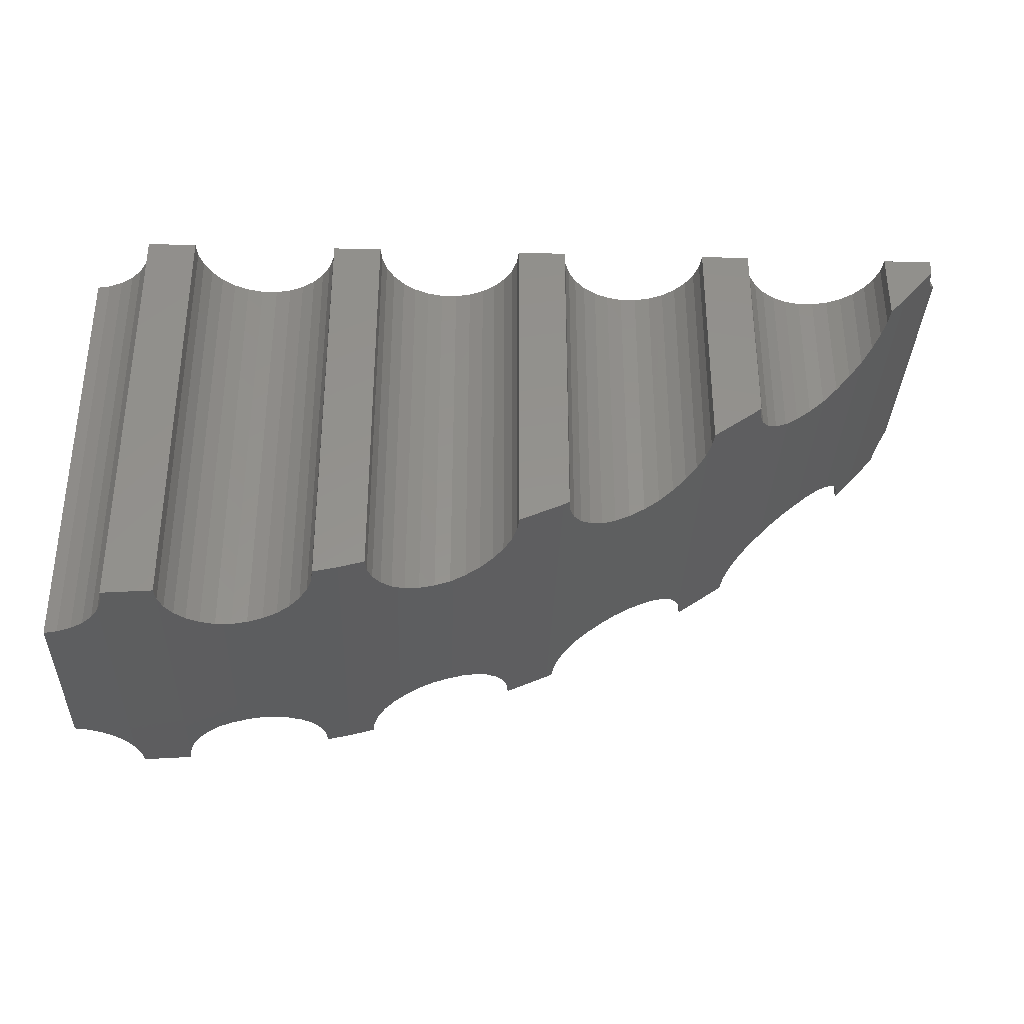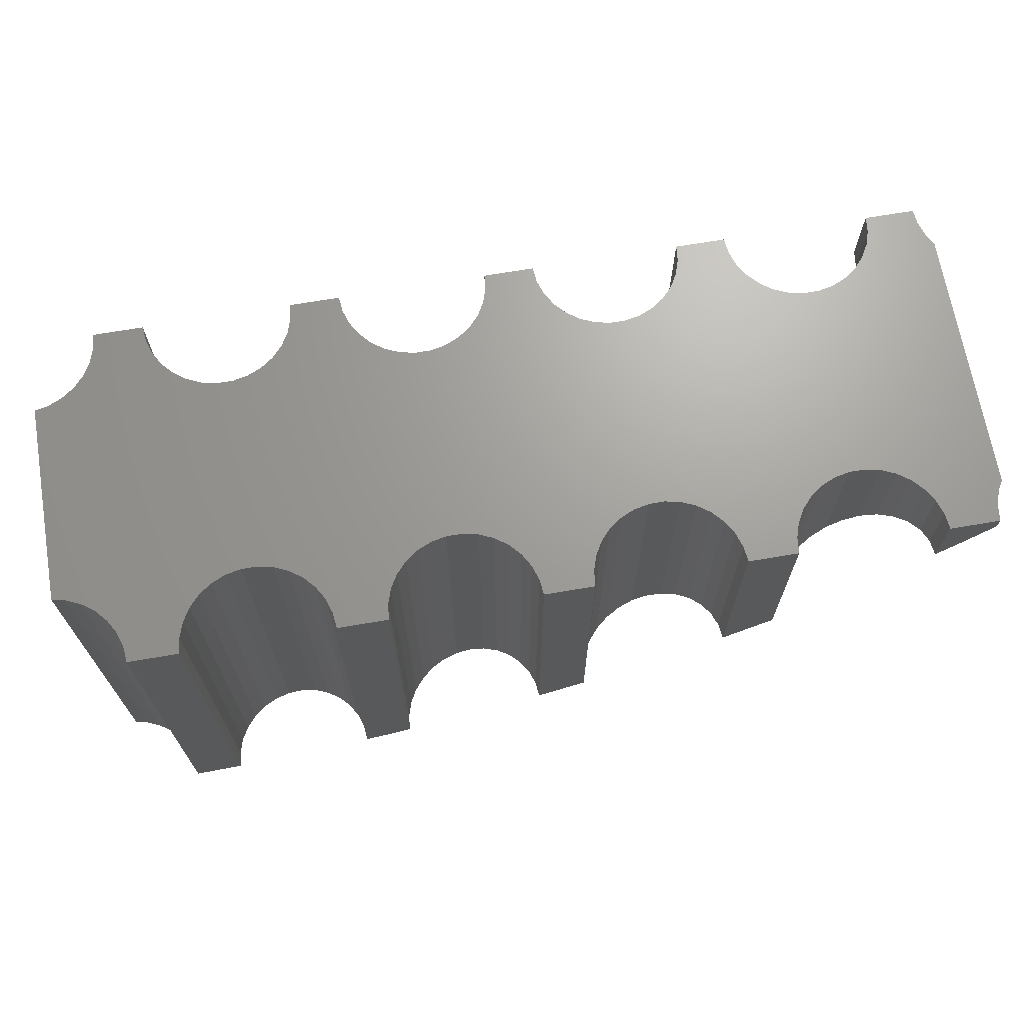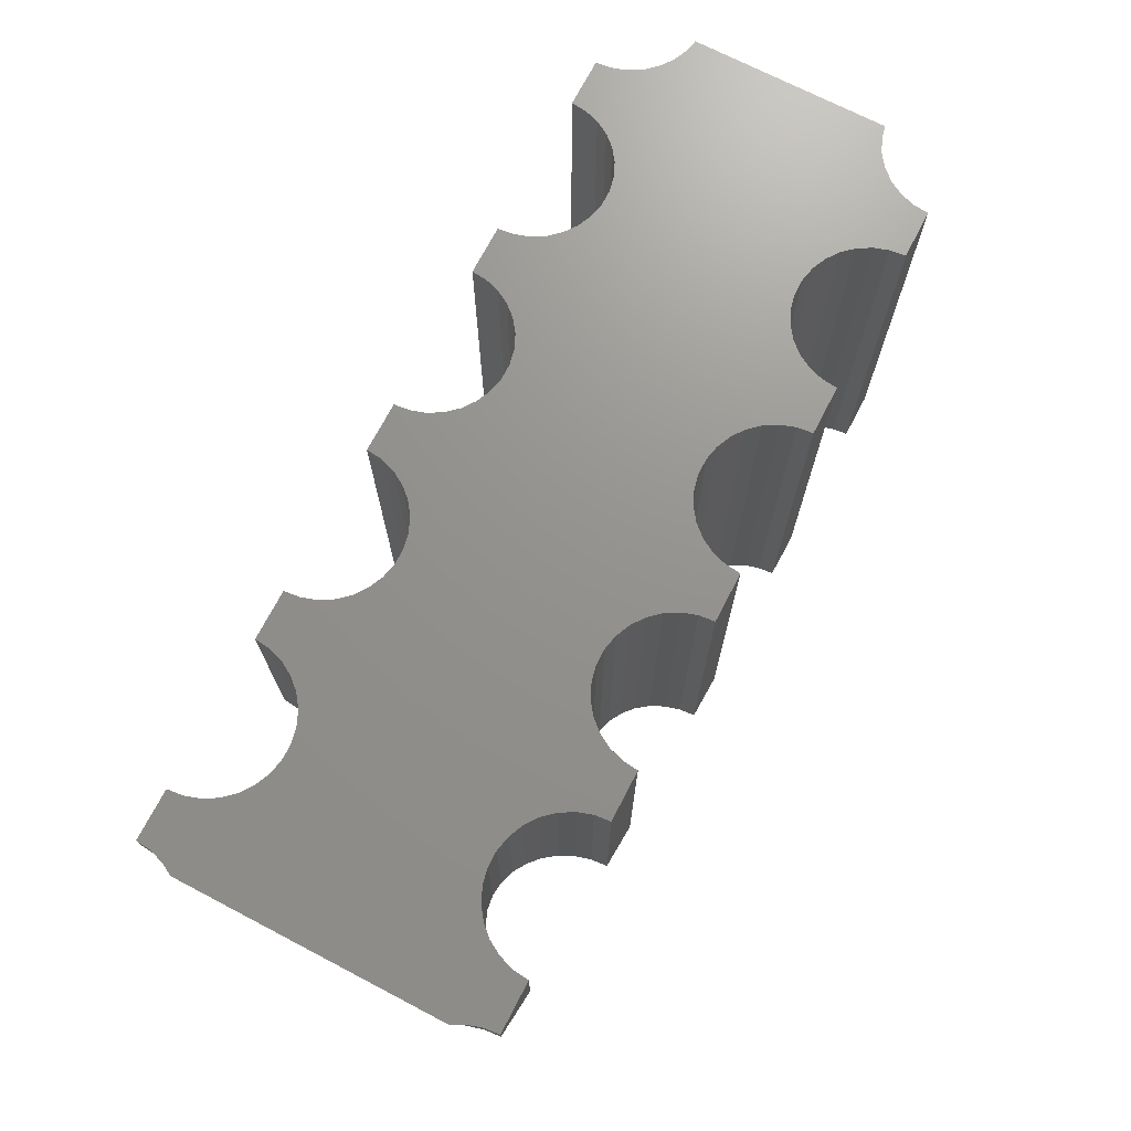
<metadata>
{"format":"stl","ext":"stl","renderer":"f3d","projection":"perspective","resolution":1024,"background":"white","views":[{"elev":-34.1,"azim":178.0,"up":"+Z"},{"elev":68.6,"azim":170.3,"up":"+Z"},{"elev":71.5,"azim":-62.5,"up":"+Z"}]}
</metadata>
<code>
# stl→obj: 338 verts, 672 faces
v -2.635 55.58 88.9
v 0 14.83 88.9
v 0 55.02 88.9
v -2.635 14.27 88.9
v -5.5 56.86 88.9
v -5.5 12.99 88.9
v -30.5 56.86 88.9
v -8.037 58.7 88.9
v -27.96 58.7 88.9
v -10.14 61.03 88.9
v -30.5 12.99 88.9
v -25.86 61.03 88.9
v -11.7 63.75 88.9
v -24.3 63.75 88.9
v -12.67 66.73 88.9
v -8.037 11.15 88.9
v -23.33 66.73 88.9
v -13 69.85 88.9
v -23 69.85 88.9
v -13 0 88.9
v -23.33 3.119 88.9
v -23 0 88.9
v -25.86 8.817 88.9
v -10.14 8.817 88.9
v -27.96 11.15 88.9
v -12.67 3.119 88.9
v -11.7 6.101 88.9
v -24.3 6.101 88.9
v -33.36 55.58 88.9
v -33.36 14.27 88.9
v -36.43 54.93 88.9
v -36.43 14.92 88.9
v -39.57 54.93 88.9
v -39.57 14.92 88.9
v -42.64 55.58 88.9
v -42.64 14.27 88.9
v -45.5 56.86 88.9
v -45.5 12.99 88.9
v -70.5 56.86 88.9
v -48.04 58.7 88.9
v -67.96 58.7 88.9
v -50.14 61.03 88.9
v -70.5 12.99 88.9
v -65.86 61.03 88.9
v -51.7 63.75 88.9
v -64.3 63.75 88.9
v -52.67 66.73 88.9
v -48.04 11.15 88.9
v -63.33 66.73 88.9
v -53 69.85 88.9
v -63 69.85 88.9
v -53 0 88.9
v -63.33 3.119 88.9
v -63 0 88.9
v -65.86 8.817 88.9
v -50.14 8.817 88.9
v -67.96 11.15 88.9
v -52.67 3.119 88.9
v -51.7 6.101 88.9
v -64.3 6.101 88.9
v -73.36 55.58 88.9
v -73.36 14.27 88.9
v -76.43 54.93 88.9
v -76.43 14.92 88.9
v -79.57 54.93 88.9
v -79.57 14.92 88.9
v -82.64 55.58 88.9
v -82.64 14.27 88.9
v -85.5 56.86 88.9
v -85.5 12.99 88.9
v -110.5 56.86 88.9
v -88.04 58.7 88.9
v -108 58.7 88.9
v -90.14 61.03 88.9
v -110.5 12.99 88.9
v -105.9 61.03 88.9
v -91.7 63.75 88.9
v -104.3 63.75 88.9
v -92.67 66.73 88.9
v -88.04 11.15 88.9
v -103.3 66.73 88.9
v -93 69.85 88.9
v -103 69.85 88.9
v -93 0 88.9
v -103.3 3.119 88.9
v -103 0 88.9
v -105.9 8.817 88.9
v -90.14 8.817 88.9
v -108 11.15 88.9
v -92.67 3.119 88.9
v -91.7 6.101 88.9
v -104.3 6.101 88.9
v -113.4 55.58 88.9
v -113.4 14.27 88.9
v -116.4 54.93 88.9
v -116.4 14.92 88.9
v -119.6 54.93 88.9
v -119.6 14.92 88.9
v -122.6 55.58 88.9
v -122.6 14.27 88.9
v -125.5 56.86 88.9
v -125.5 12.99 88.9
v -150.5 56.86 88.9
v -128 58.7 88.9
v -148 58.7 88.9
v -130.1 61.03 88.9
v -150.5 12.99 88.9
v -145.9 61.03 88.9
v -131.7 63.75 88.9
v -144.3 63.75 88.9
v -132.7 66.73 88.9
v -128 11.15 88.9
v -143.3 66.73 88.9
v -133 69.85 88.9
v -143 69.85 88.9
v -133 0 88.9
v -143.3 3.119 88.9
v -143 0 88.9
v -145.9 8.817 88.9
v -130.1 8.817 88.9
v -148 11.15 88.9
v -132.7 3.119 88.9
v -131.7 6.101 88.9
v -144.3 6.101 88.9
v -153.4 55.58 88.9
v -153.4 14.27 88.9
v -156.4 54.93 88.9
v -156.4 14.92 88.9
v -159.6 54.93 88.9
v -159.6 14.92 88.9
v -162.6 55.58 88.9
v -162.6 14.27 88.9
v -165.5 56.86 88.9
v -165.5 12.99 88.9
v -185.5 61.65 88.9
v -168 58.7 88.9
v -170.1 61.03 88.9
v -185.5 8.201 88.9
v -171.7 63.75 88.9
v -168 11.15 88.9
v -184.3 63.75 88.9
v -172.7 66.73 88.9
v -170.1 8.817 88.9
v -183.3 66.73 88.9
v -173 69.85 88.9
v -171.7 6.101 88.9
v -183 69.85 88.9
v -173 0 88.9
v -183.3 3.119 88.9
v -183 0 88.9
v -184.3 6.101 88.9
v -172.7 3.119 88.9
v 0 55.02 0
v 0 14.83 0
v -183 69.85 85.82
v -176.4 69.85 78.21
v -173 69.85 74.6
v -143 69.85 47.76
v -141.9 69.85 46.86
v -133 69.85 40.63
v -103 69.85 23.46
v -101.8 69.85 22.86
v -93 69.85 18.96
v -63 69.85 8.559
v -57.86 69.85 7.136
v -53 69.85 6.045
v -23 69.85 1.122
v -13 69.85 0.3839
v -143 0 47.76
v -141.9 0 46.86
v -133 0 40.63
v -183 0 85.82
v -176.4 0 78.21
v -173 0 74.6
v -103 0 23.46
v -101.8 0 22.86
v -93 0 18.96
v -63 0 8.559
v -57.86 0 7.136
v -53 0 6.045
v -23 0 1.122
v -13 0 0.3839
v -2.635 14.27 0.06469
v -2.635 55.58 0.06469
v -5.5 12.99 0.135
v -5.5 56.86 0.135
v -8.037 11.15 0.1973
v -8.037 58.7 0.1973
v -10.14 8.817 0.2488
v -10.14 61.03 0.2488
v -11.68 6.134 0.2868
v -11.68 63.72 0.2868
v -172.7 66.73 74.25
v -171.7 63.75 73.24
v -170.1 61.03 71.59
v -168.4 10.77 69.75
v -168.4 59.08 69.75
v -170.1 8.817 71.59
v -171.7 6.101 73.24
v -172.7 3.119 74.25
v -91.13 7.1 18.13
v -91.7 6.101 18.38
v -91.13 62.75 18.13
v -92.67 3.119 18.81
v -91.7 63.75 18.38
v -92.67 66.73 18.81
v -184.3 63.75 87.35
v -184.3 6.101 87.35
v -184.1 64.44 87.06
v -184.1 5.413 87.06
v -48.04 11.15 4.931
v -46.46 57.55 4.575
v -46.46 12.3 4.575
v -48.04 58.7 4.931
v -50.14 8.817 5.402
v -50.14 61.03 5.402
v -51.7 6.101 5.754
v -52.67 3.119 5.971
v -51.7 63.75 5.754
v -52.67 66.73 5.971
v -122.6 14.27 34.01
v -122.4 55.54 33.88
v -122.4 14.31 33.88
v -122.6 55.58 34.01
v -125.5 12.99 35.83
v -125.5 56.86 35.83
v -128 11.15 37.43
v -128 58.7 37.43
v -130.1 8.817 38.76
v -130.1 61.03 38.76
v -131.7 6.101 39.76
v -131.7 63.75 39.76
v -132.3 4.279 40.13
v -132.3 65.57 40.13
v -113.4 14.27 28.75
v -112.3 56.08 28.12
v -112.3 13.77 28.12
v -113.4 55.58 28.75
v -116.4 14.92 30.49
v -116.4 54.93 30.49
v -119.6 14.92 32.26
v -119.6 54.93 32.26
v -24.3 6.101 1.265
v -23.34 66.69 1.147
v -23.34 3.157 1.147
v -24.3 63.75 1.265
v -25.86 8.817 1.458
v -25.86 61.03 1.458
v -27.96 11.15 1.717
v -27.96 58.7 1.717
v -30.5 12.99 2.03
v -30.5 56.86 2.03
v -33.36 14.27 2.383
v -33.36 55.58 2.383
v -34.94 14.6 2.577
v -34.94 55.25 2.577
v -103.3 3.119 23.63
v -104.3 6.101 24.11
v -103.3 66.73 23.63
v -104.3 63.75 24.11
v -105.9 8.817 24.9
v -105.9 61.03 24.9
v -108 11.15 25.96
v -108 58.7 25.96
v -110.5 12.99 27.24
v -110.5 56.86 27.24
v -132.7 3.119 40.4
v -132.7 66.73 40.4
v -153.4 14.27 56.04
v -151.1 56.61 54.05
v -151.1 13.24 54.05
v -153.4 55.58 56.04
v -156.4 14.92 58.68
v -156.4 54.93 58.68
v -159.6 14.92 61.39
v -159.6 54.93 61.39
v -159.9 14.84 61.69
v -159.9 55.01 61.69
v -63.33 3.119 8.65
v -64.3 6.101 8.918
v -65.86 8.817 9.352
v -63.33 66.73 8.65
v -64.3 63.75 8.918
v -65.86 61.03 9.352
v -67.96 11.15 9.932
v -67.96 58.7 9.932
v -69.12 11.99 10.25
v -69.12 57.86 10.25
v -70.5 12.99 10.71
v -70.5 56.86 10.71
v -73.36 14.27 11.65
v -73.36 55.58 11.65
v -76.43 14.92 12.67
v -76.43 54.93 12.67
v -79.57 14.92 13.7
v -79.57 54.93 13.7
v -80.22 14.78 13.92
v -80.22 55.07 13.92
v -36.43 14.92 2.836
v -36.43 54.93 2.836
v -39.57 14.92 3.38
v -39.57 54.93 3.38
v -42.64 14.27 3.913
v -42.64 55.58 3.913
v -45.5 12.99 4.41
v -45.5 56.86 4.41
v -11.7 6.101 0.2882
v -12.67 3.119 0.3597
v -23.33 3.119 1.146
v -11.7 63.75 0.2882
v -12.67 66.73 0.3597
v -23.33 66.73 1.146
v -183.3 66.73 86.2
v -183.3 3.119 86.2
v -162.6 14.27 64.28
v -162.6 55.58 64.28
v -165.5 12.99 67
v -165.5 56.86 67
v -168 11.15 69.42
v -168 58.7 69.42
v -143.3 3.119 48.01
v -144.3 6.101 48.77
v -143.3 66.73 48.01
v -144.3 63.75 48.77
v -145.9 8.817 49.99
v -145.9 61.03 49.99
v -148 11.15 51.63
v -148 58.7 51.63
v -150.5 12.99 53.61
v -150.5 56.86 53.61
v -82.64 14.27 14.85
v -82.64 55.58 14.85
v -85.5 12.99 15.96
v -85.5 56.86 15.96
v -88.04 11.15 16.93
v -88.04 58.7 16.93
v -90.14 8.817 17.74
v -90.14 61.03 17.74
f 1 2 3
f 1 4 2
f 5 4 1
f 5 6 4
f 7 5 8
f 5 7 6
f 9 8 10
f 11 6 7
f 12 10 13
f 8 9 7
f 14 13 15
f 6 11 16
f 17 15 18
f 10 12 9
f 17 18 19
f 15 17 14
f 13 14 12
f 20 21 22
f 23 24 25
f 26 21 20
f 27 28 26
f 21 26 28
f 24 23 27
f 28 27 23
f 25 16 11
f 16 25 24
f 29 11 7
f 29 30 11
f 31 30 29
f 31 32 30
f 33 32 31
f 33 34 32
f 35 34 33
f 35 36 34
f 37 36 35
f 37 38 36
f 39 37 40
f 37 39 38
f 41 40 42
f 43 38 39
f 44 42 45
f 40 41 39
f 46 45 47
f 38 43 48
f 49 47 50
f 42 44 41
f 49 50 51
f 47 49 46
f 45 46 44
f 52 53 54
f 55 56 57
f 58 53 52
f 59 60 58
f 53 58 60
f 56 55 59
f 60 59 55
f 57 48 43
f 48 57 56
f 61 43 39
f 61 62 43
f 63 62 61
f 63 64 62
f 65 64 63
f 65 66 64
f 67 66 65
f 67 68 66
f 69 68 67
f 69 70 68
f 71 69 72
f 69 71 70
f 73 72 74
f 75 70 71
f 76 74 77
f 72 73 71
f 78 77 79
f 70 75 80
f 81 79 82
f 74 76 73
f 81 82 83
f 79 81 78
f 77 78 76
f 84 85 86
f 87 88 89
f 90 85 84
f 91 92 90
f 85 90 92
f 88 87 91
f 92 91 87
f 89 80 75
f 80 89 88
f 93 75 71
f 93 94 75
f 95 94 93
f 95 96 94
f 97 96 95
f 97 98 96
f 99 98 97
f 99 100 98
f 101 100 99
f 101 102 100
f 103 101 104
f 101 103 102
f 105 104 106
f 107 102 103
f 108 106 109
f 104 105 103
f 110 109 111
f 102 107 112
f 113 111 114
f 106 108 105
f 113 114 115
f 111 113 110
f 109 110 108
f 116 117 118
f 119 120 121
f 122 117 116
f 123 124 122
f 117 122 124
f 120 119 123
f 124 123 119
f 121 112 107
f 112 121 120
f 125 107 103
f 125 126 107
f 127 126 125
f 127 128 126
f 129 128 127
f 129 130 128
f 131 130 129
f 131 132 130
f 133 132 131
f 133 134 132
f 135 133 136
f 133 135 134
f 135 136 137
f 138 134 135
f 135 137 139
f 134 138 140
f 141 139 142
f 140 138 143
f 144 142 145
f 143 138 146
f 144 145 147
f 142 144 141
f 139 141 135
f 148 149 150
f 151 146 138
f 152 149 148
f 146 151 152
f 149 152 151
f 2 153 3
f 153 2 154
f 145 155 147
f 145 156 155
f 156 145 157
f 114 158 115
f 114 159 158
f 159 114 160
f 82 161 83
f 82 162 161
f 162 82 163
f 50 164 51
f 50 165 164
f 165 50 166
f 18 167 19
f 167 18 168
f 169 116 118
f 170 116 169
f 116 170 171
f 172 148 150
f 173 148 172
f 148 173 174
f 175 84 86
f 176 84 175
f 84 176 177
f 178 52 54
f 179 52 178
f 52 179 180
f 181 20 22
f 20 181 182
f 183 153 154
f 183 184 153
f 185 184 183
f 185 186 184
f 187 186 185
f 187 188 186
f 189 188 187
f 189 190 188
f 191 190 189
f 190 191 192
f 193 156 157
f 194 156 193
f 195 156 194
f 196 195 197
f 198 195 196
f 195 198 156
f 173 198 199
f 173 199 200
f 173 200 174
f 198 173 156
f 176 201 202
f 201 176 203
f 176 202 204
f 162 203 176
f 176 204 177
f 203 162 205
f 205 162 206
f 206 162 163
f 207 138 135
f 208 207 209
f 207 208 138
f 208 209 210
f 211 212 213
f 211 214 212
f 215 214 211
f 215 216 214
f 179 215 217
f 215 179 216
f 179 217 218
f 165 216 179
f 179 218 180
f 216 165 219
f 219 165 220
f 220 165 166
f 221 222 223
f 221 224 222
f 225 224 221
f 225 226 224
f 227 226 225
f 227 228 226
f 229 228 227
f 229 230 228
f 231 230 229
f 231 232 230
f 233 232 231
f 232 233 234
f 235 236 237
f 235 238 236
f 239 238 235
f 239 240 238
f 241 240 239
f 241 242 240
f 223 242 241
f 242 223 222
f 243 244 245
f 243 246 244
f 247 246 243
f 247 248 246
f 249 248 247
f 249 250 248
f 251 250 249
f 251 252 250
f 253 252 251
f 253 254 252
f 255 254 253
f 254 255 256
f 257 176 175
f 258 176 257
f 176 258 162
f 162 259 161
f 260 162 258
f 162 260 259
f 261 260 258
f 261 262 260
f 263 262 261
f 263 264 262
f 265 264 263
f 265 266 264
f 237 266 265
f 266 237 236
f 170 233 267
f 233 170 234
f 170 267 171
f 159 234 170
f 234 159 268
f 268 159 160
f 269 270 271
f 269 272 270
f 273 272 269
f 273 274 272
f 275 274 273
f 275 276 274
f 277 276 275
f 276 277 278
f 279 179 178
f 280 179 279
f 281 179 280
f 165 282 164
f 179 281 165
f 165 283 282
f 284 165 281
f 165 284 283
f 285 284 281
f 285 286 284
f 287 286 285
f 286 287 288
f 289 288 287
f 289 290 288
f 291 290 289
f 291 292 290
f 293 292 291
f 293 294 292
f 295 294 293
f 295 296 294
f 297 296 295
f 296 297 298
f 299 256 255
f 299 300 256
f 301 300 299
f 301 302 300
f 303 302 301
f 303 304 302
f 305 304 303
f 305 306 304
f 213 306 305
f 306 213 212
f 245 191 307
f 191 245 192
f 245 307 308
f 244 192 245
f 309 308 182
f 192 244 310
f 309 182 181
f 308 309 245
f 310 244 311
f 168 312 167
f 312 311 244
f 311 312 168
f 156 313 155
f 156 209 313
f 156 210 209
f 173 210 156
f 210 173 314
f 314 173 172
f 315 278 277
f 315 316 278
f 317 316 315
f 317 318 316
f 319 318 317
f 319 320 318
f 196 320 319
f 320 196 197
f 321 170 169
f 322 170 321
f 170 322 159
f 159 323 158
f 324 159 322
f 159 324 323
f 325 324 322
f 325 326 324
f 327 326 325
f 327 328 326
f 329 328 327
f 329 330 328
f 271 330 329
f 330 271 270
f 331 298 297
f 331 332 298
f 333 332 331
f 333 334 332
f 335 334 333
f 335 336 334
f 337 336 335
f 337 338 336
f 201 338 337
f 338 201 203
f 150 314 172
f 314 150 149
f 208 151 138
f 210 151 208
f 149 210 314
f 210 149 151
f 313 147 155
f 147 313 144
f 209 144 313
f 141 209 207
f 209 141 144
f 141 207 135
f 118 321 169
f 321 118 117
f 174 152 148
f 152 174 200
f 275 128 130
f 128 275 273
f 119 327 325
f 327 119 121
f 319 134 140
f 134 319 317
f 315 130 132
f 277 130 315
f 130 277 275
f 124 325 322
f 325 124 119
f 117 322 321
f 322 117 124
f 269 107 126
f 271 107 269
f 107 271 329
f 273 126 128
f 126 273 269
f 329 121 107
f 121 329 327
f 199 143 146
f 143 199 198
f 140 196 319
f 198 140 143
f 140 198 196
f 200 146 152
f 146 200 199
f 317 132 134
f 132 317 315
f 326 110 324
f 110 326 108
f 323 115 158
f 115 323 113
f 129 316 131
f 129 278 316
f 278 129 276
f 142 157 145
f 157 142 193
f 328 108 326
f 108 328 105
f 324 113 323
f 113 324 110
f 137 194 139
f 194 137 195
f 139 193 142
f 193 139 194
f 125 274 127
f 274 125 272
f 105 330 103
f 330 105 328
f 127 276 129
f 276 127 274
f 131 318 133
f 318 131 316
f 136 195 137
f 195 136 197
f 197 136 320
f 103 272 125
f 103 270 272
f 270 103 330
f 133 320 136
f 320 133 318
f 86 257 175
f 257 86 85
f 171 122 116
f 122 171 267
f 241 96 98
f 96 241 239
f 87 263 261
f 263 87 89
f 227 102 112
f 102 227 225
f 221 98 100
f 223 98 221
f 98 223 241
f 92 261 258
f 261 92 87
f 85 258 257
f 258 85 92
f 235 75 94
f 237 75 235
f 75 237 265
f 239 94 96
f 94 239 235
f 265 89 75
f 89 265 263
f 231 120 123
f 120 231 229
f 229 112 120
f 112 229 227
f 123 233 231
f 267 123 122
f 123 267 233
f 225 100 102
f 100 225 221
f 95 242 97
f 242 95 240
f 262 78 260
f 78 262 76
f 259 83 161
f 83 259 81
f 260 81 259
f 81 260 78
f 93 240 95
f 240 93 238
f 73 266 71
f 266 73 264
f 97 224 99
f 97 222 224
f 222 97 242
f 104 230 106
f 230 104 228
f 106 232 109
f 232 106 230
f 109 268 111
f 268 109 234
f 234 109 232
f 111 160 114
f 160 111 268
f 71 238 93
f 71 236 238
f 236 71 266
f 264 76 262
f 76 264 73
f 101 228 104
f 228 101 226
f 99 226 101
f 226 99 224
f 54 279 178
f 279 54 53
f 177 90 84
f 90 177 204
f 295 64 66
f 64 295 293
f 55 285 281
f 285 55 57
f 335 70 80
f 70 335 333
f 331 66 68
f 297 66 331
f 66 297 295
f 60 281 280
f 281 60 55
f 53 280 279
f 280 53 60
f 291 43 62
f 43 291 289
f 293 62 64
f 62 293 291
f 289 57 43
f 285 289 287
f 289 285 57
f 88 201 337
f 202 88 91
f 88 202 201
f 337 80 88
f 80 337 335
f 204 91 90
f 91 204 202
f 333 68 70
f 68 333 331
f 63 296 65
f 296 63 294
f 284 46 283
f 46 284 44
f 282 51 164
f 51 282 49
f 283 49 282
f 49 283 46
f 61 294 63
f 294 61 292
f 41 290 39
f 286 290 41
f 290 286 288
f 72 338 74
f 338 72 336
f 74 205 77
f 205 74 203
f 203 74 338
f 77 206 79
f 206 77 205
f 79 163 82
f 163 79 206
f 39 292 61
f 292 39 290
f 286 44 284
f 44 286 41
f 67 334 69
f 334 67 332
f 69 336 72
f 336 69 334
f 65 332 67
f 65 298 332
f 298 65 296
f 181 21 309
f 21 181 22
f 180 58 52
f 58 180 218
f 301 32 34
f 32 301 299
f 23 249 247
f 249 23 25
f 211 38 48
f 305 211 213
f 211 305 38
f 303 34 36
f 34 303 301
f 28 247 243
f 247 28 23
f 21 243 245
f 21 245 309
f 243 21 28
f 253 11 30
f 11 253 251
f 299 30 32
f 253 299 255
f 299 253 30
f 251 25 11
f 25 251 249
f 217 56 59
f 56 217 215
f 215 48 56
f 48 215 211
f 218 59 58
f 59 218 217
f 305 36 38
f 36 305 303
f 31 302 33
f 302 31 300
f 248 14 246
f 14 248 12
f 312 19 167
f 19 312 17
f 250 12 248
f 12 250 9
f 244 17 312
f 246 17 244
f 17 246 14
f 42 219 45
f 219 42 216
f 9 252 7
f 252 9 250
f 33 304 35
f 304 33 302
f 35 306 37
f 306 35 304
f 40 216 42
f 216 40 214
f 45 220 47
f 220 45 219
f 47 166 50
f 166 47 220
f 7 254 29
f 254 7 252
f 29 300 31
f 254 300 29
f 300 254 256
f 37 214 40
f 306 214 37
f 214 306 212
f 20 308 26
f 308 20 182
f 189 16 24
f 16 189 187
f 185 4 6
f 4 185 183
f 24 191 189
f 307 24 27
f 24 307 191
f 308 27 26
f 27 308 307
f 187 6 16
f 6 187 185
f 183 2 4
f 2 183 154
f 3 184 1
f 184 3 153
f 8 190 10
f 190 8 188
f 10 310 13
f 310 10 192
f 192 10 190
f 13 311 15
f 311 13 310
f 15 168 18
f 168 15 311
f 1 186 5
f 186 1 184
f 5 188 8
f 188 5 186

</code>
